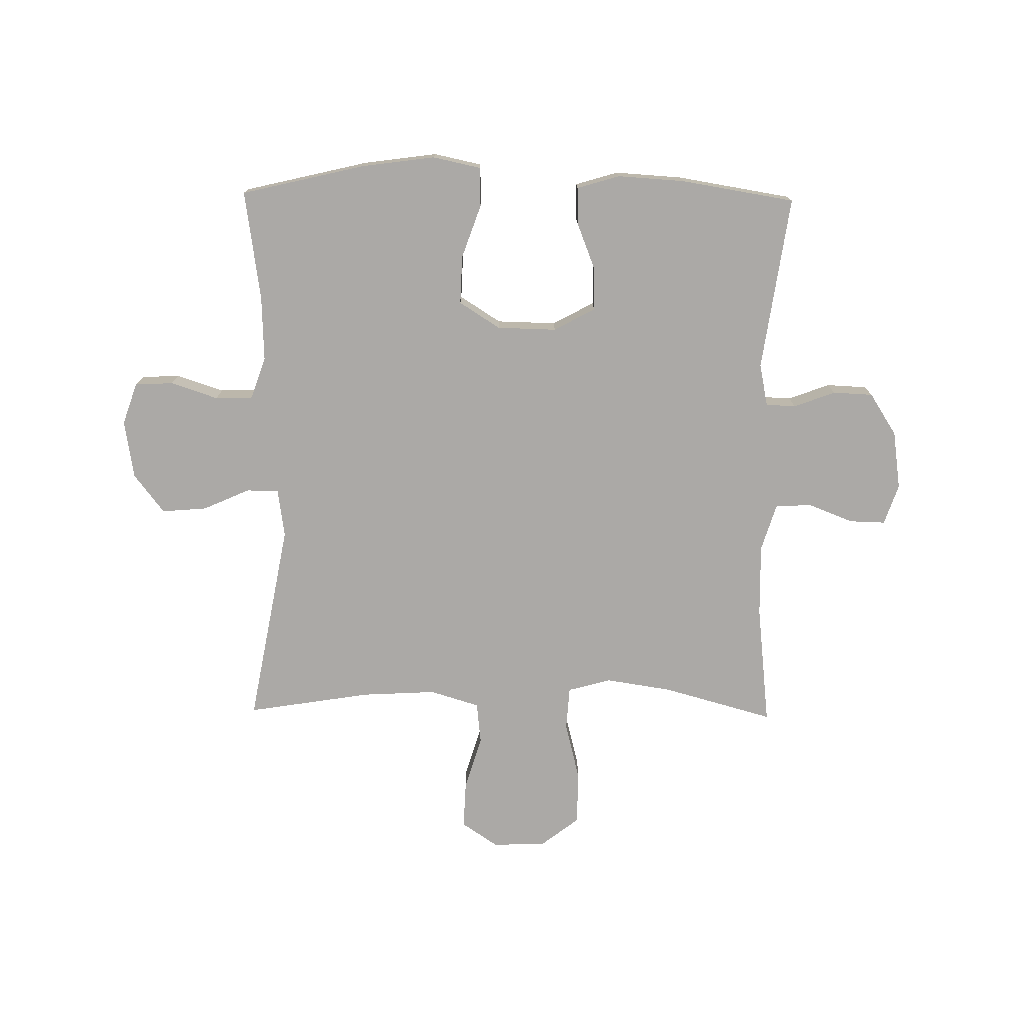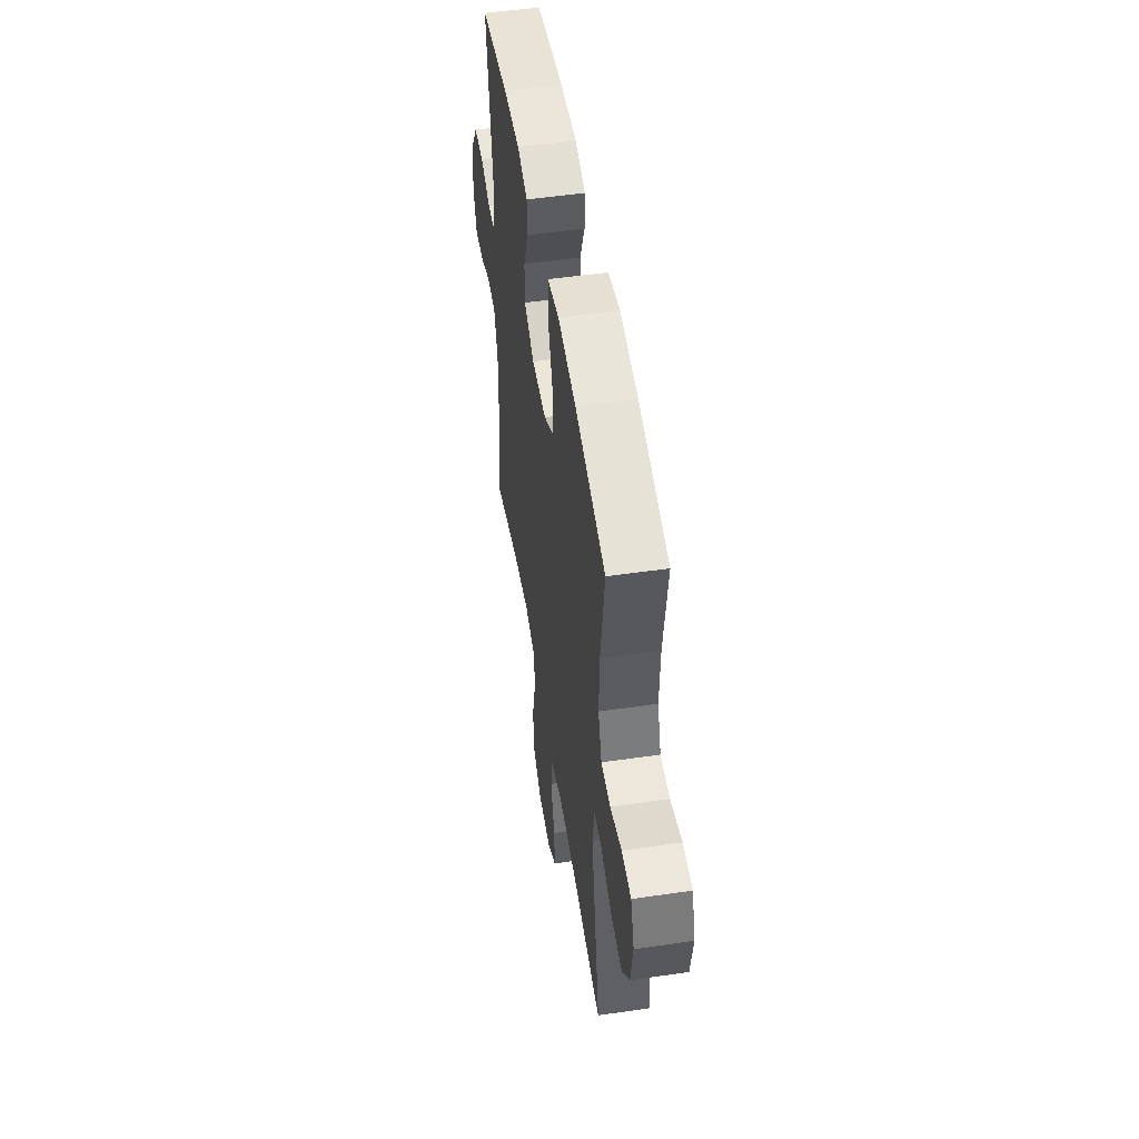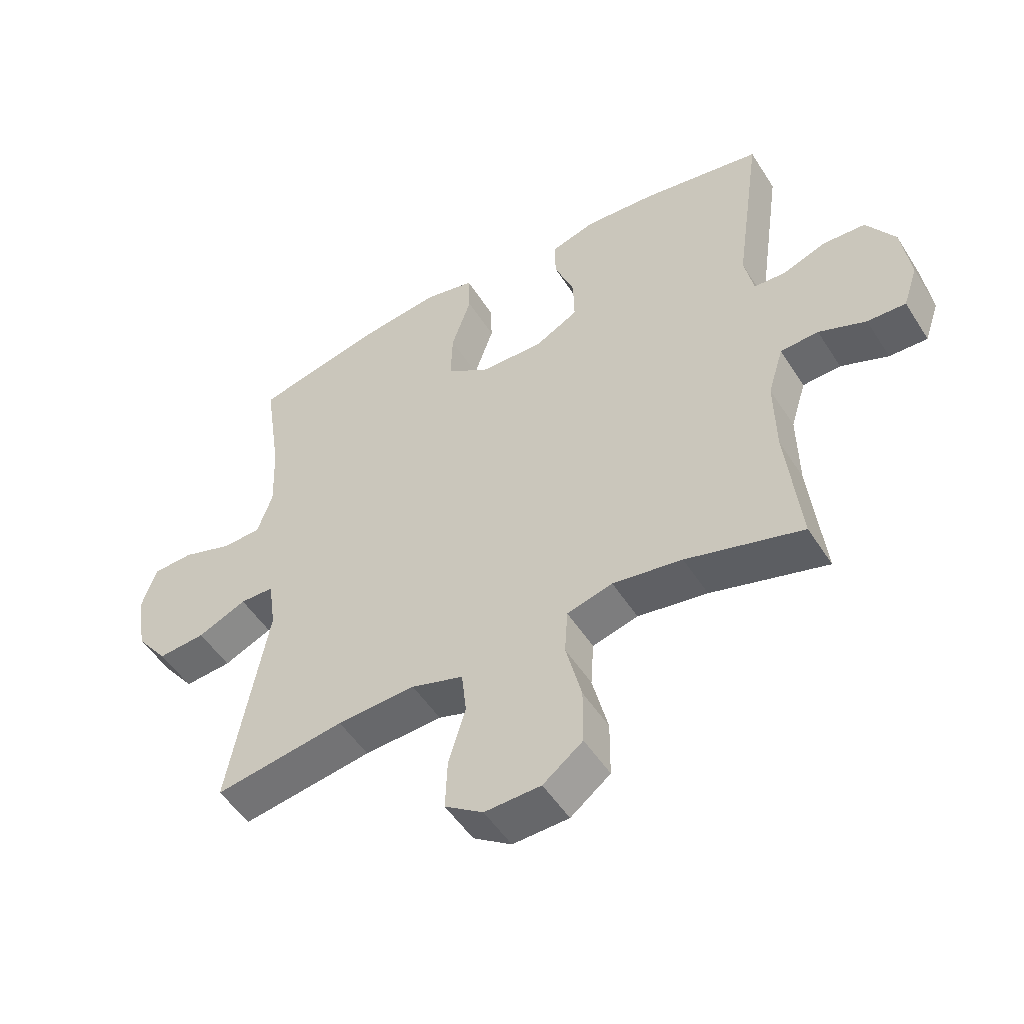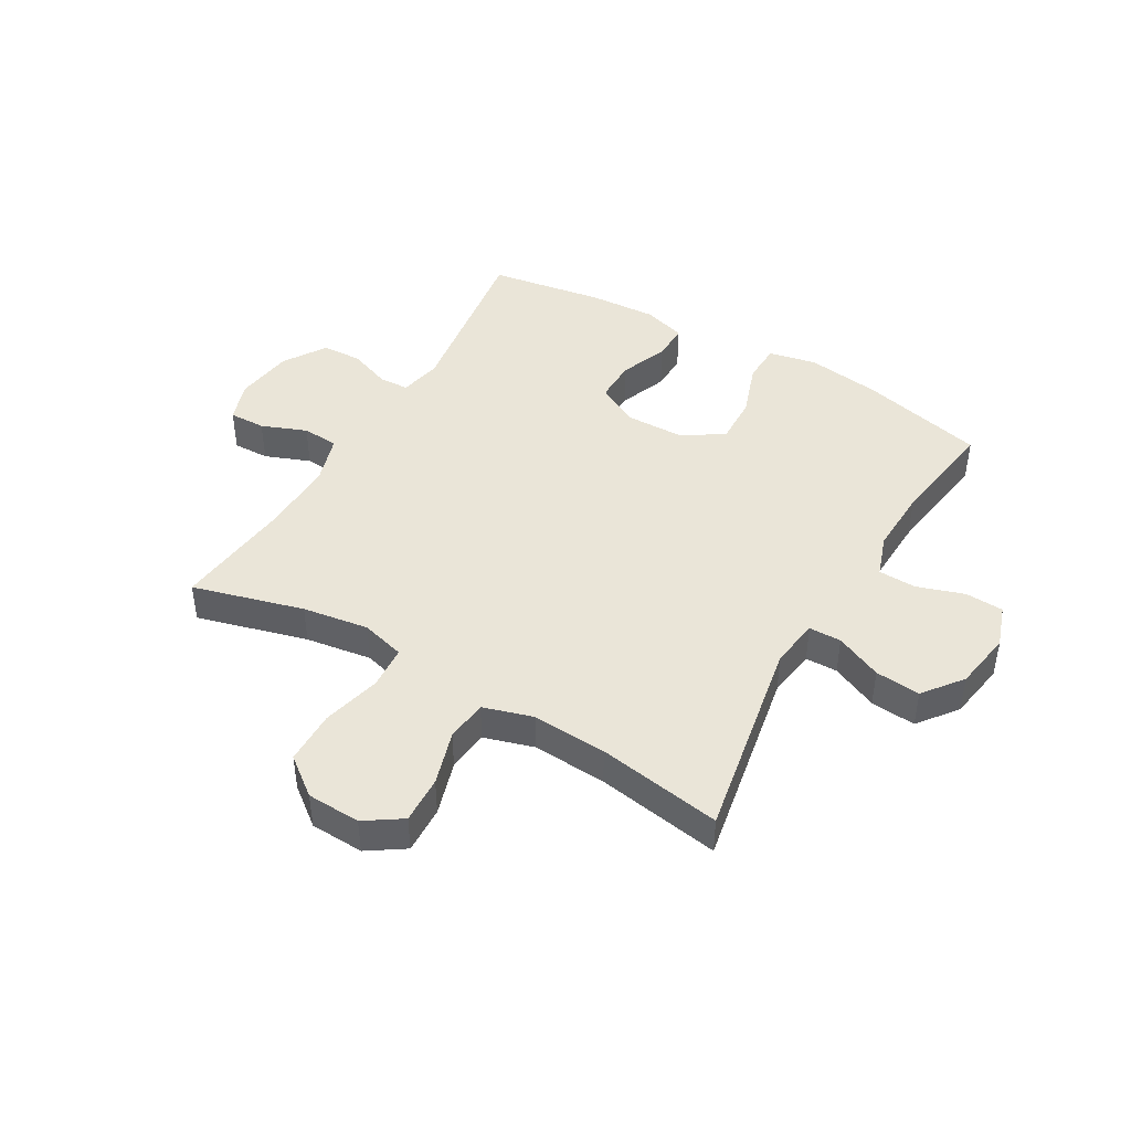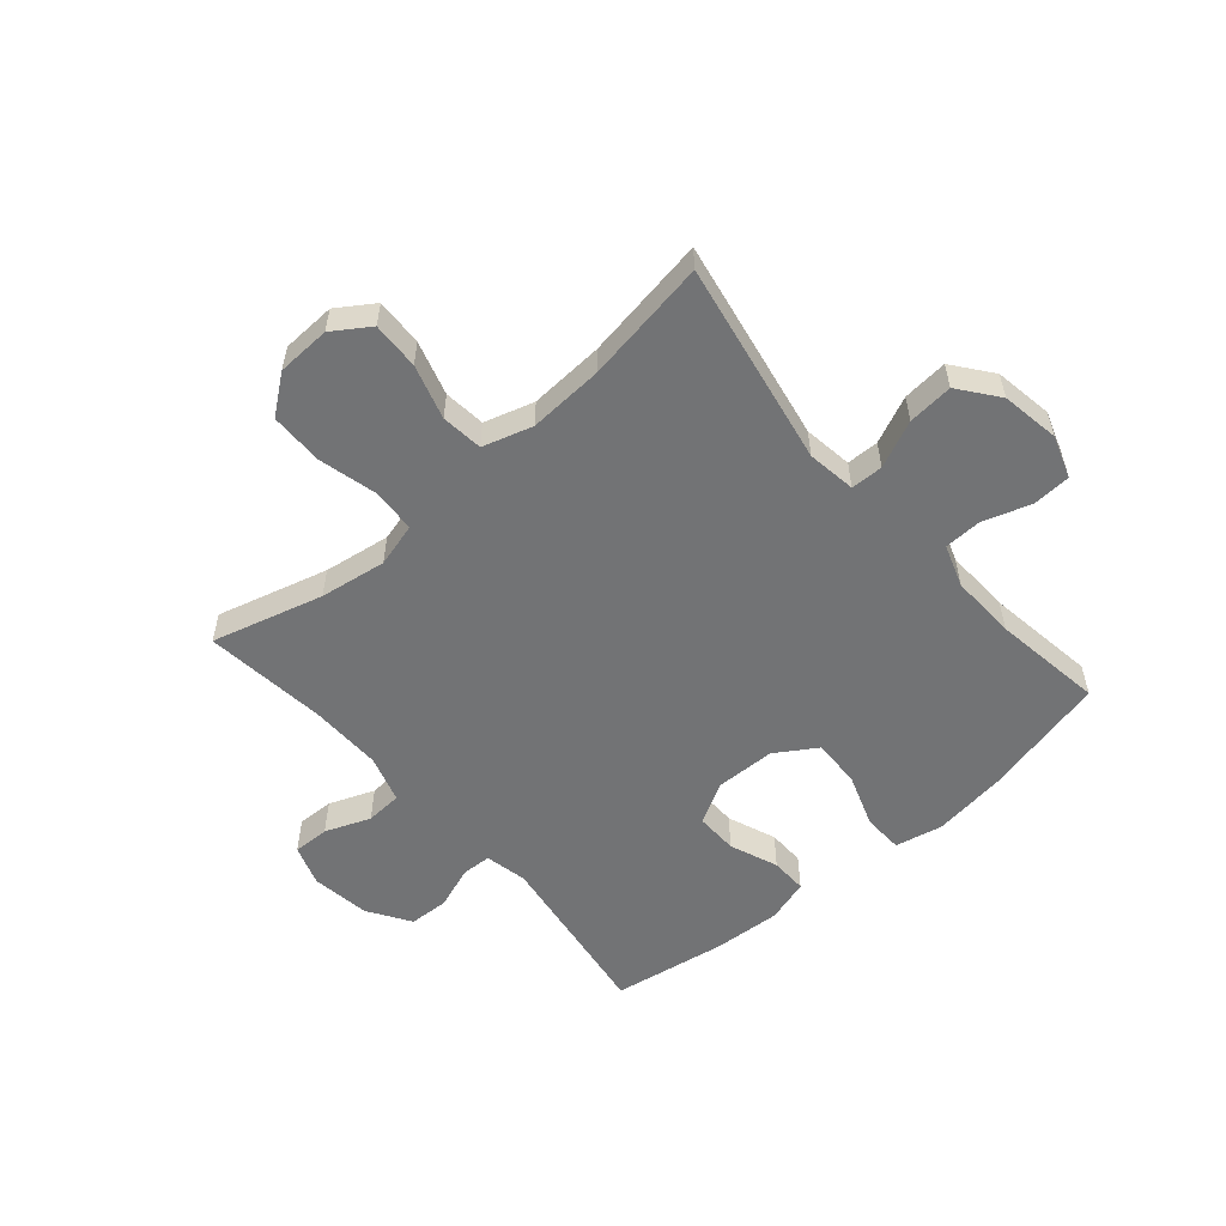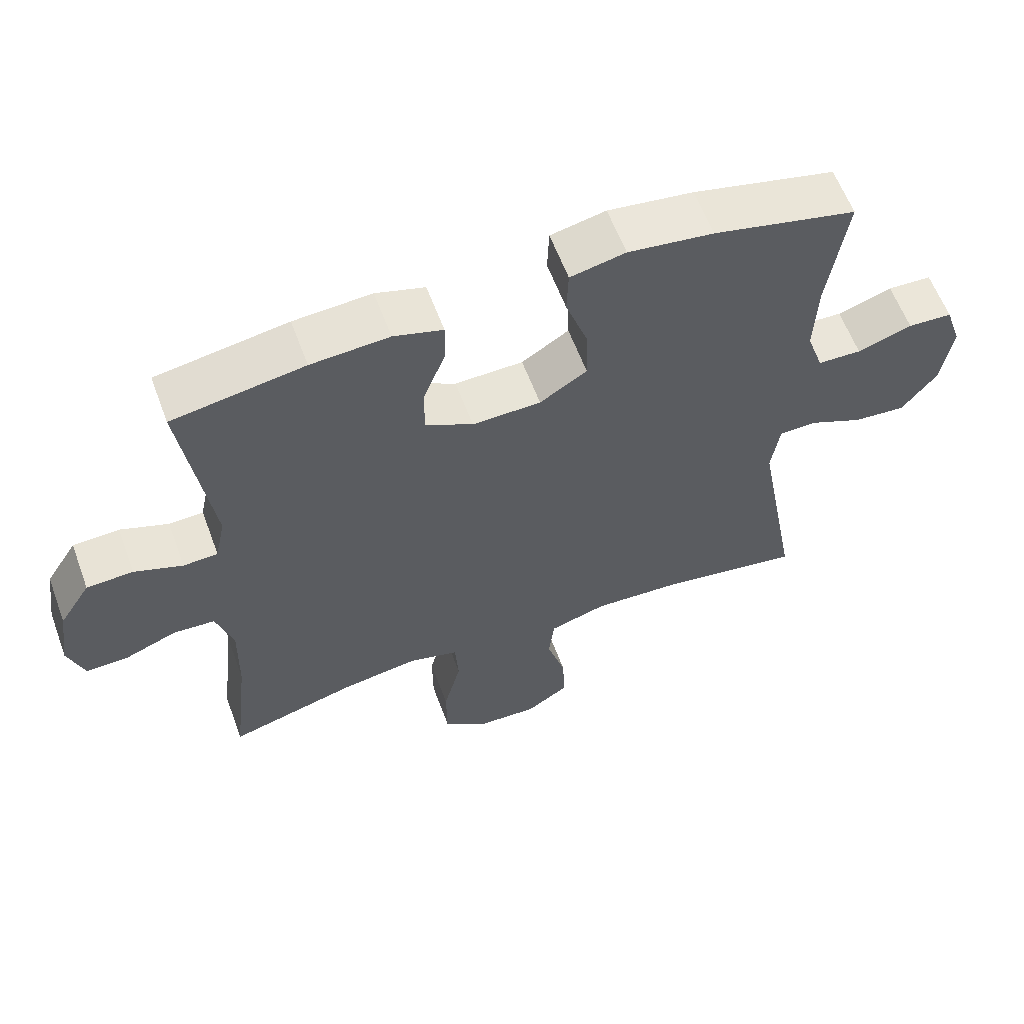
<metadata>
{"format":"obj","ext":"obj","renderer":"f3d","projection":"perspective","resolution":1024,"background":"white","views":[{"elev":-75.5,"azim":-0.8,"up":"+Y"},{"elev":51.1,"azim":-99.0,"up":"+Z"},{"elev":-50.7,"azim":31.4,"up":"+Z"},{"elev":44.9,"azim":-149.8,"up":"+Y"},{"elev":-55.7,"azim":-139.2,"up":"+Y"},{"elev":60.1,"azim":159.7,"up":"+Z"}]}
</metadata>
<code>
o path244
v -0.4731 0.0375 0.3306
v -0.4687 0.0375 0.2161
v -0.4942 0.0375 0.1424
v -0.5603 0.0375 0.1402
v -0.6431 0.0375 0.1676
v -0.7102 0.0375 0.1642
v -0.7355 0.0375 0.09023
v -0.7186 0.0375 -0.01215
v -0.6658 0.0375 -0.08041
v -0.5865 0.0375 -0.07357
v -0.5049 0.0375 -0.03715
v -0.4483 0.0375 -0.03826
v -0.436 0.0375 -0.1233
v -0.5014 0.0375 -0.479
v -0.2839 0.0375 -0.444
v -0.153 0.0375 -0.4367
v -0.06614 0.0375 -0.463
v -0.05816 0.0375 -0.5358
v -0.08666 0.0375 -0.6305
v -0.08988 0.0375 -0.7134
v -0.02589 0.0375 -0.7562
v 0.06789 0.0375 -0.7524
v 0.1342 0.0375 -0.7011
v 0.135 0.0375 -0.6079
v 0.109 0.0375 -0.5044
v 0.1141 0.0375 -0.4287
v 0.1903 0.0375 -0.4079
v 0.3065 0.0375 -0.4256
v 0.5005 0.0375 -0.479
v 0.4764 0.0375 -0.2653
v 0.474 0.0375 -0.1376
v 0.4996 0.0375 -0.0546
v 0.563 0.0375 -0.05077
v 0.6418 0.0375 -0.08174
v 0.7054 0.0375 -0.08344
v 0.7296 0.0375 -0.01269
v 0.7148 0.0375 0.09011
v 0.6675 0.0375 0.1637
v 0.5973 0.0375 0.1669
v 0.5244 0.0375 0.1397
v 0.4721 0.0375 0.1421
v 0.4567 0.0375 0.216
v 0.5005 0.0375 0.5227
v 0.301 0.0375 0.5552
v 0.1827 0.0375 0.5626
v 0.1081 0.0375 0.5402
v 0.1094 0.0375 0.4762
v 0.1425 0.0375 0.3921
v 0.1438 0.0375 0.3178
v 0.07131 0.0375 0.2785
v -0.03264 0.0375 0.2807
v -0.1043 0.0375 0.3263
v -0.1016 0.0375 0.411
v -0.06868 0.0375 0.5054
v -0.07123 0.0375 0.5741
v -0.1548 0.0375 0.5918
v -0.2843 0.0375 0.5741
v -0.5014 0.0375 0.5227
v -0.4731 -0.0375 0.3306
v -0.4687 -0.0375 0.2161
v -0.4942 -0.0375 0.1424
v -0.5603 -0.0375 0.1402
v -0.6431 -0.0375 0.1676
v -0.7102 -0.0375 0.1642
v -0.7355 -0.0375 0.09023
v -0.7186 -0.0375 -0.01215
v -0.6658 -0.0375 -0.08041
v -0.5865 -0.0375 -0.07357
v -0.5049 -0.0375 -0.03715
v -0.4483 -0.0375 -0.03826
v -0.436 -0.0375 -0.1233
v -0.5014 -0.0375 -0.479
v -0.2839 -0.0375 -0.444
v -0.153 -0.0375 -0.4367
v -0.06614 -0.0375 -0.463
v -0.05816 -0.0375 -0.5358
v -0.08666 -0.0375 -0.6305
v -0.08988 -0.0375 -0.7134
v -0.02589 -0.0375 -0.7562
v 0.06789 -0.0375 -0.7524
v 0.1342 -0.0375 -0.7011
v 0.135 -0.0375 -0.6079
v 0.109 -0.0375 -0.5044
v 0.1141 -0.0375 -0.4287
v 0.1903 -0.0375 -0.4079
v 0.3065 -0.0375 -0.4256
v 0.5005 -0.0375 -0.479
v 0.4764 -0.0375 -0.2653
v 0.474 -0.0375 -0.1376
v 0.4996 -0.0375 -0.0546
v 0.563 -0.0375 -0.05077
v 0.6418 -0.0375 -0.08174
v 0.7054 -0.0375 -0.08344
v 0.7296 -0.0375 -0.01269
v 0.7148 -0.0375 0.09011
v 0.6675 -0.0375 0.1637
v 0.5973 -0.0375 0.1669
v 0.5244 -0.0375 0.1397
v 0.4721 -0.0375 0.1421
v 0.4567 -0.0375 0.216
v 0.5005 -0.0375 0.5227
v 0.301 -0.0375 0.5552
v 0.1827 -0.0375 0.5626
v 0.1081 -0.0375 0.5402
v 0.1094 -0.0375 0.4762
v 0.1425 -0.0375 0.3921
v 0.1438 -0.0375 0.3178
v 0.07131 -0.0375 0.2785
v -0.03264 -0.0375 0.2807
v -0.1043 -0.0375 0.3263
v -0.1016 -0.0375 0.411
v -0.06868 -0.0375 0.5054
v -0.07123 -0.0375 0.5741
v -0.1548 -0.0375 0.5918
v -0.2843 -0.0375 0.5741
v -0.5014 -0.0375 0.5227
v -0.07123 0.0375 0.5741
v -0.07123 0.0375 0.5741
v -0.1548 0.0375 0.5918
v -0.2843 0.0375 0.5741
v -0.06868 0.0375 0.5054
v 0.301 0.0375 0.5552
v 0.1827 0.0375 0.5626
v 0.1081 0.0375 0.5402
v 0.1081 0.0375 0.5402
v 0.1094 0.0375 0.4762
v 0.5005 0.0375 0.5227
v 0.5005 0.0375 0.5227
v -0.5014 0.0375 0.5227
v -0.5014 0.0375 0.5227
v -0.1016 0.0375 0.411
v 0.1425 0.0375 0.3921
v -0.4731 0.0375 0.3306
v -0.1043 0.0375 0.3263
v 0.1438 0.0375 0.3178
v 0.1438 0.0375 0.3178
v -0.4687 0.0375 0.2161
v 0.4567 0.0375 0.216
v -0.03264 0.0375 0.2807
v 0.07131 0.0375 0.2785
v -0.4942 0.0375 0.1424
v -0.4942 0.0375 0.1424
v 0.4721 0.0375 0.1421
v 0.4721 0.0375 0.1421
v -0.5603 0.0375 0.1402
v -0.6431 0.0375 0.1676
v -0.7102 0.0375 0.1642
v -0.7102 0.0375 0.1642
v 0.6675 0.0375 0.1637
v 0.5973 0.0375 0.1669
v 0.5244 0.0375 0.1397
v -0.7355 0.0375 0.09023
v 0.7148 0.0375 0.09011
v -0.7186 0.0375 -0.01215
v 0.7296 0.0375 -0.01269
v -0.6658 0.0375 -0.08041
v 0.7054 0.0375 -0.08344
v 0.7054 0.0375 -0.08344
v -0.5049 0.0375 -0.03715
v -0.4483 0.0375 -0.03826
v -0.4483 0.0375 -0.03826
v -0.5865 0.0375 -0.07357
v 0.4996 0.0375 -0.0546
v 0.4996 0.0375 -0.0546
v 0.563 0.0375 -0.05077
v -0.436 0.0375 -0.1233
v 0.6418 0.0375 -0.08174
v 0.474 0.0375 -0.1376
v 0.4764 0.0375 -0.2653
v 0.5005 0.0375 -0.479
v 0.5005 0.0375 -0.479
v 0.1903 0.0375 -0.4079
v 0.3065 0.0375 -0.4256
v 0.1141 0.0375 -0.4287
v 0.1141 0.0375 -0.4287
v 0.109 0.0375 -0.5044
v -0.153 0.0375 -0.4367
v -0.06614 0.0375 -0.463
v -0.06614 0.0375 -0.463
v -0.2839 0.0375 -0.444
v -0.5014 0.0375 -0.479
v -0.5014 0.0375 -0.479
v -0.05816 0.0375 -0.5358
v 0.135 0.0375 -0.6079
v -0.08666 0.0375 -0.6305
v 0.1342 0.0375 -0.7011
v -0.08988 0.0375 -0.7134
v 0.06789 0.0375 -0.7524
v -0.02589 0.0375 -0.7562
v -0.07123 -0.0375 0.5741
v -0.07123 -0.0375 0.5741
v -0.1548 -0.0375 0.5918
v -0.2843 -0.0375 0.5741
v -0.06868 -0.0375 0.5054
v 0.301 -0.0375 0.5552
v 0.1827 -0.0375 0.5626
v 0.1081 -0.0375 0.5402
v 0.1081 -0.0375 0.5402
v 0.1094 -0.0375 0.4762
v 0.5005 -0.0375 0.5227
v 0.5005 -0.0375 0.5227
v -0.5014 -0.0375 0.5227
v -0.5014 -0.0375 0.5227
v -0.1016 -0.0375 0.411
v 0.1425 -0.0375 0.3921
v -0.4731 -0.0375 0.3306
v -0.1043 -0.0375 0.3263
v 0.1438 -0.0375 0.3178
v 0.1438 -0.0375 0.3178
v -0.4687 -0.0375 0.2161
v 0.4567 -0.0375 0.216
v -0.03264 -0.0375 0.2807
v 0.07131 -0.0375 0.2785
v -0.4942 -0.0375 0.1424
v -0.4942 -0.0375 0.1424
v 0.4721 -0.0375 0.1421
v 0.4721 -0.0375 0.1421
v -0.5603 -0.0375 0.1402
v -0.6431 -0.0375 0.1676
v -0.7102 -0.0375 0.1642
v -0.7102 -0.0375 0.1642
v 0.6675 -0.0375 0.1637
v 0.5973 -0.0375 0.1669
v 0.5244 -0.0375 0.1397
v -0.7355 -0.0375 0.09023
v 0.7148 -0.0375 0.09011
v -0.7186 -0.0375 -0.01215
v 0.7296 -0.0375 -0.01269
v -0.6658 -0.0375 -0.08041
v 0.7054 -0.0375 -0.08344
v 0.7054 -0.0375 -0.08344
v -0.5049 -0.0375 -0.03715
v -0.4483 -0.0375 -0.03826
v -0.4483 -0.0375 -0.03826
v -0.5865 -0.0375 -0.07357
v 0.4996 -0.0375 -0.0546
v 0.4996 -0.0375 -0.0546
v 0.563 -0.0375 -0.05077
v -0.436 -0.0375 -0.1233
v 0.6418 -0.0375 -0.08174
v 0.474 -0.0375 -0.1376
v 0.4764 -0.0375 -0.2653
v 0.5005 -0.0375 -0.479
v 0.5005 -0.0375 -0.479
v 0.1903 -0.0375 -0.4079
v 0.3065 -0.0375 -0.4256
v 0.1141 -0.0375 -0.4287
v 0.1141 -0.0375 -0.4287
v 0.109 -0.0375 -0.5044
v -0.153 -0.0375 -0.4367
v -0.06614 -0.0375 -0.463
v -0.06614 -0.0375 -0.463
v -0.2839 -0.0375 -0.444
v -0.5014 -0.0375 -0.479
v -0.5014 -0.0375 -0.479
v -0.05816 -0.0375 -0.5358
v 0.135 -0.0375 -0.6079
v -0.08666 -0.0375 -0.6305
v 0.1342 -0.0375 -0.7011
v -0.08988 -0.0375 -0.7134
v 0.06789 -0.0375 -0.7524
v -0.02589 -0.0375 -0.7562
f 228 240 230
f 224 236 238
f 196 205 195
f 211 208 216
f 208 211 205
f 213 236 216
f 223 238 226
f 235 227 229
f 257 258 261
f 194 192 204
f 258 257 256
f 195 211 200
f 253 239 254
f 233 239 212
f 249 251 256
f 226 238 228
f 238 240 228
f 214 232 233
f 213 247 245
f 207 233 212
f 212 247 213
f 212 239 250
f 253 250 239
f 257 261 259
f 220 225 219
f 199 196 197
f 213 245 241
f 224 238 223
f 213 216 208
f 227 218 225
f 210 233 207
f 210 207 206
f 218 232 214
f 232 218 235
f 219 225 218
f 193 206 204
f 249 256 257
f 212 250 247
f 262 258 260
f 250 251 247
f 205 196 199
f 190 192 194
f 204 206 207
f 242 245 246
f 241 245 242
f 192 193 204
f 223 226 222
f 202 206 193
f 242 246 243
f 258 262 261
f 235 218 227
f 195 205 211
f 247 251 249
f 210 214 233
f 216 236 224
f 213 241 236
f 118 56 114 191
f 56 57 115 114
f 54 55 113 112
f 44 45 103 102
f 45 125 198 103
f 46 47 105 104
f 128 44 102 201
f 57 130 203 115
f 53 54 112 111
f 47 48 106 105
f 58 1 59 116
f 52 53 111 110
f 48 136 209 106
f 1 2 60 59
f 42 43 101 100
f 51 52 110 109
f 49 50 108 107
f 50 51 109 108
f 2 142 215 60
f 144 42 100 217
f 4 5 63 62
f 5 148 221 63
f 38 39 97 96
f 39 40 98 97
f 6 7 65 64
f 37 38 96 95
f 3 4 62 61
f 40 41 99 98
f 7 8 66 65
f 36 37 95 94
f 8 9 67 66
f 158 36 94 231
f 11 161 234 69
f 10 11 69 68
f 9 10 68 67
f 164 33 91 237
f 12 13 71 70
f 34 35 93 92
f 33 34 92 91
f 31 32 90 89
f 30 31 89 88
f 171 30 88 244
f 27 28 86 85
f 175 27 85 248
f 25 26 84 83
f 16 179 252 74
f 15 16 74 73
f 182 15 73 255
f 13 14 72 71
f 28 29 87 86
f 17 18 76 75
f 24 25 83 82
f 18 19 77 76
f 23 24 82 81
f 19 20 78 77
f 22 23 81 80
f 21 22 80 79
f 20 21 79 78
f 155 157 167
f 151 165 163
f 123 122 132
f 138 143 135
f 135 132 138
f 140 143 163
f 150 153 165
f 162 156 154
f 184 188 185
f 121 131 119
f 185 183 184
f 122 127 138
f 180 181 166
f 160 139 166
f 176 183 178
f 153 155 165
f 165 155 167
f 141 160 159
f 140 172 174
f 134 139 160
f 139 140 174
f 139 177 166
f 180 166 177
f 184 186 188
f 147 146 152
f 126 124 123
f 140 168 172
f 151 150 165
f 140 135 143
f 154 152 145
f 137 134 160
f 137 133 134
f 145 141 159
f 159 162 145
f 146 145 152
f 120 131 133
f 176 184 183
f 139 174 177
f 189 187 185
f 177 174 178
f 132 126 123
f 117 121 119
f 131 134 133
f 169 173 172
f 168 169 172
f 119 131 120
f 150 149 153
f 129 120 133
f 169 170 173
f 185 188 189
f 162 154 145
f 122 138 132
f 174 176 178
f 137 160 141
f 143 151 163
f 140 163 168

</code>
